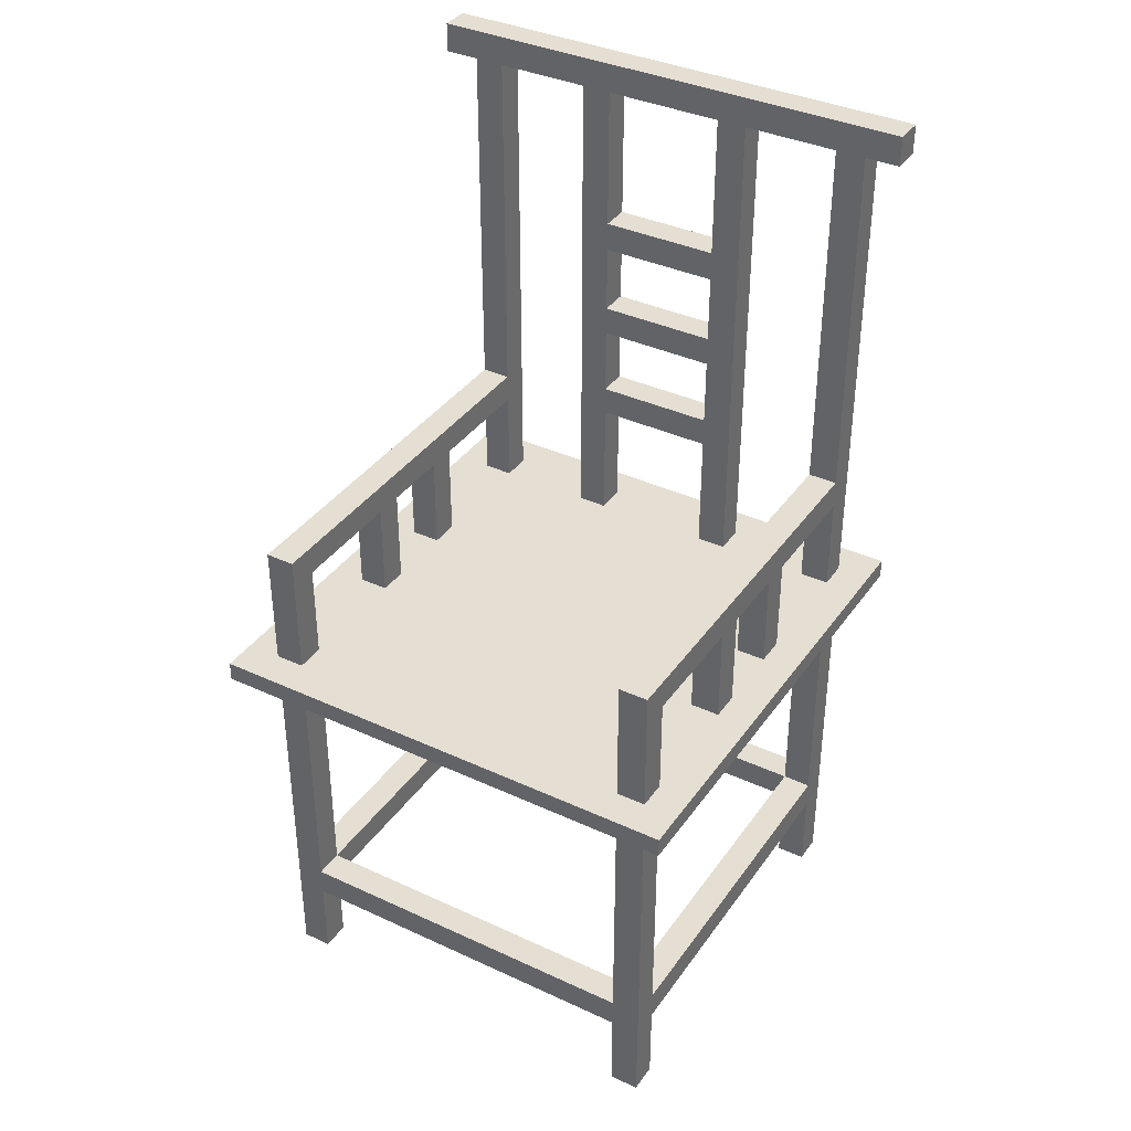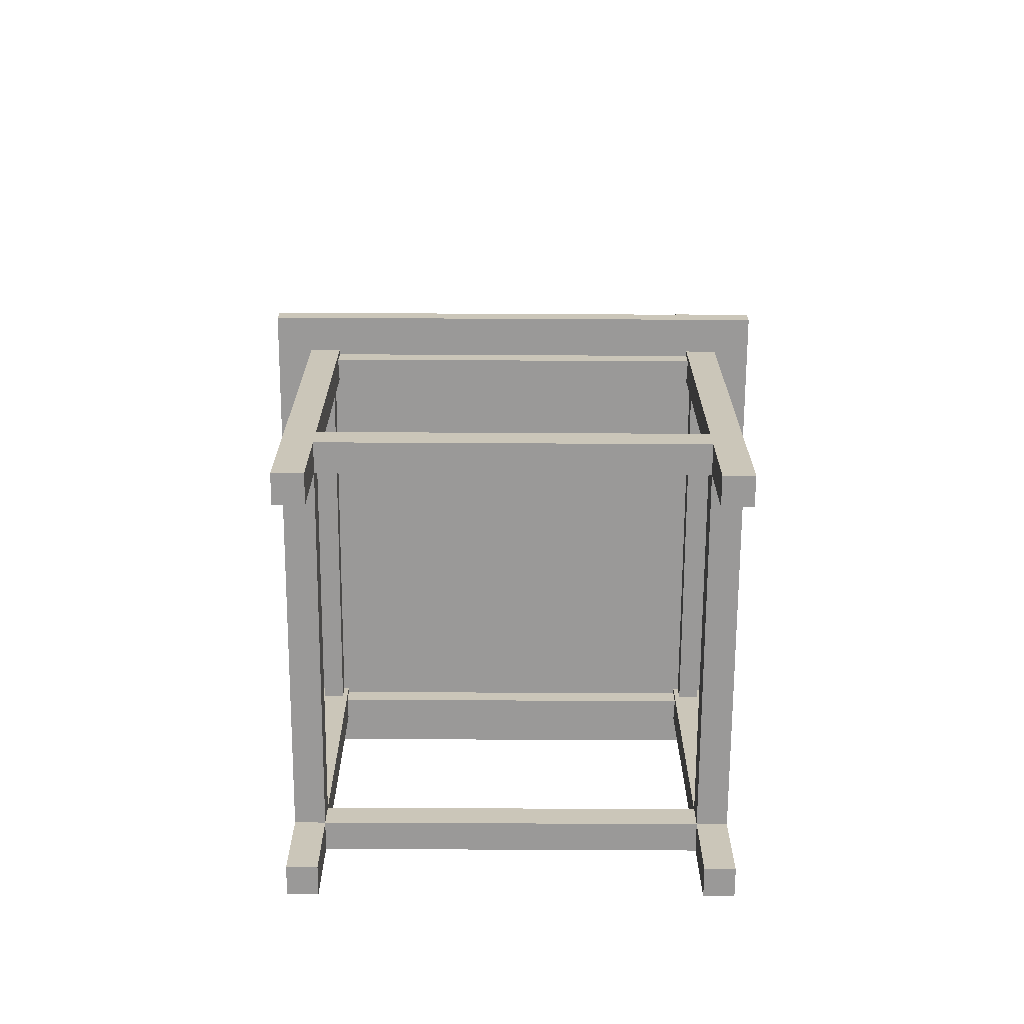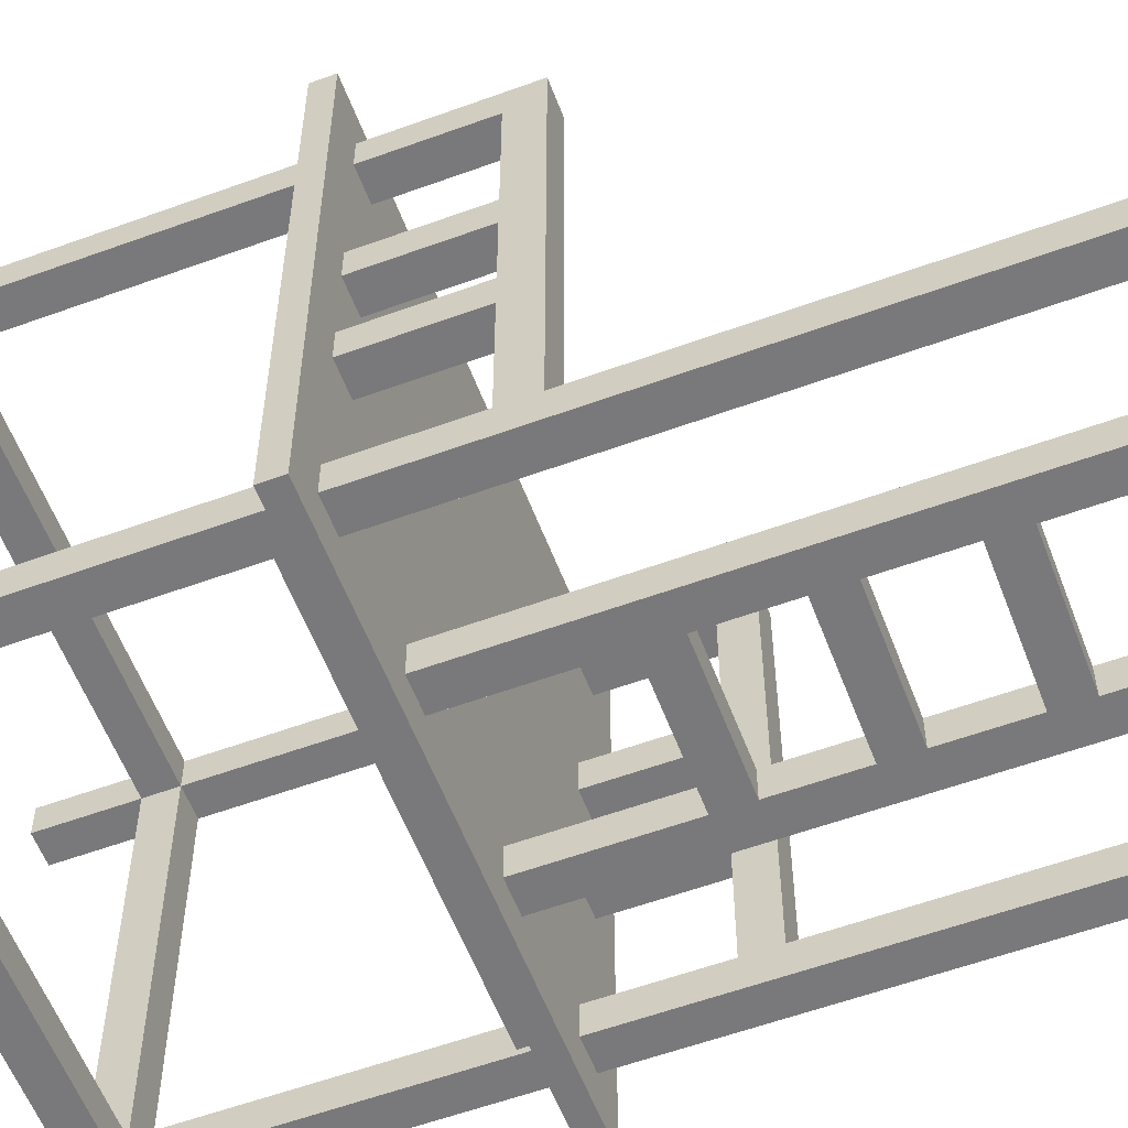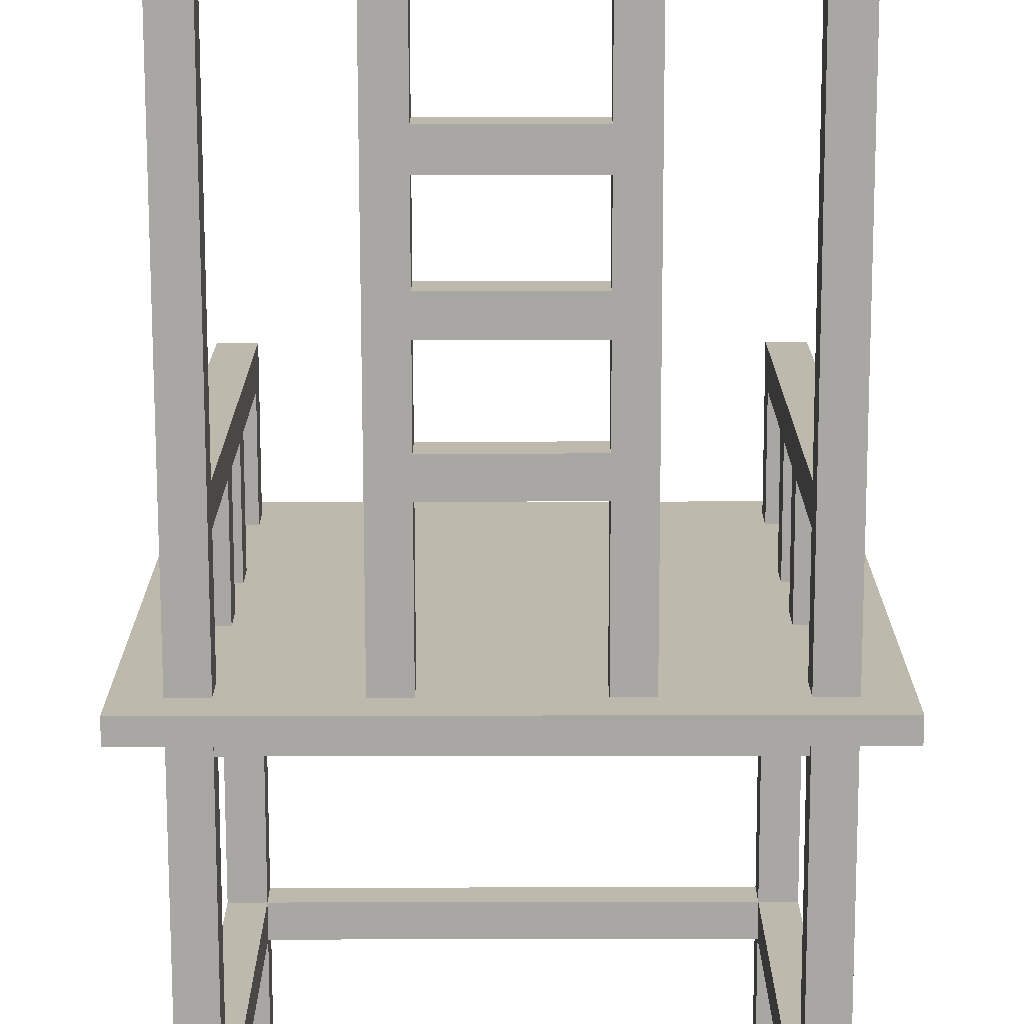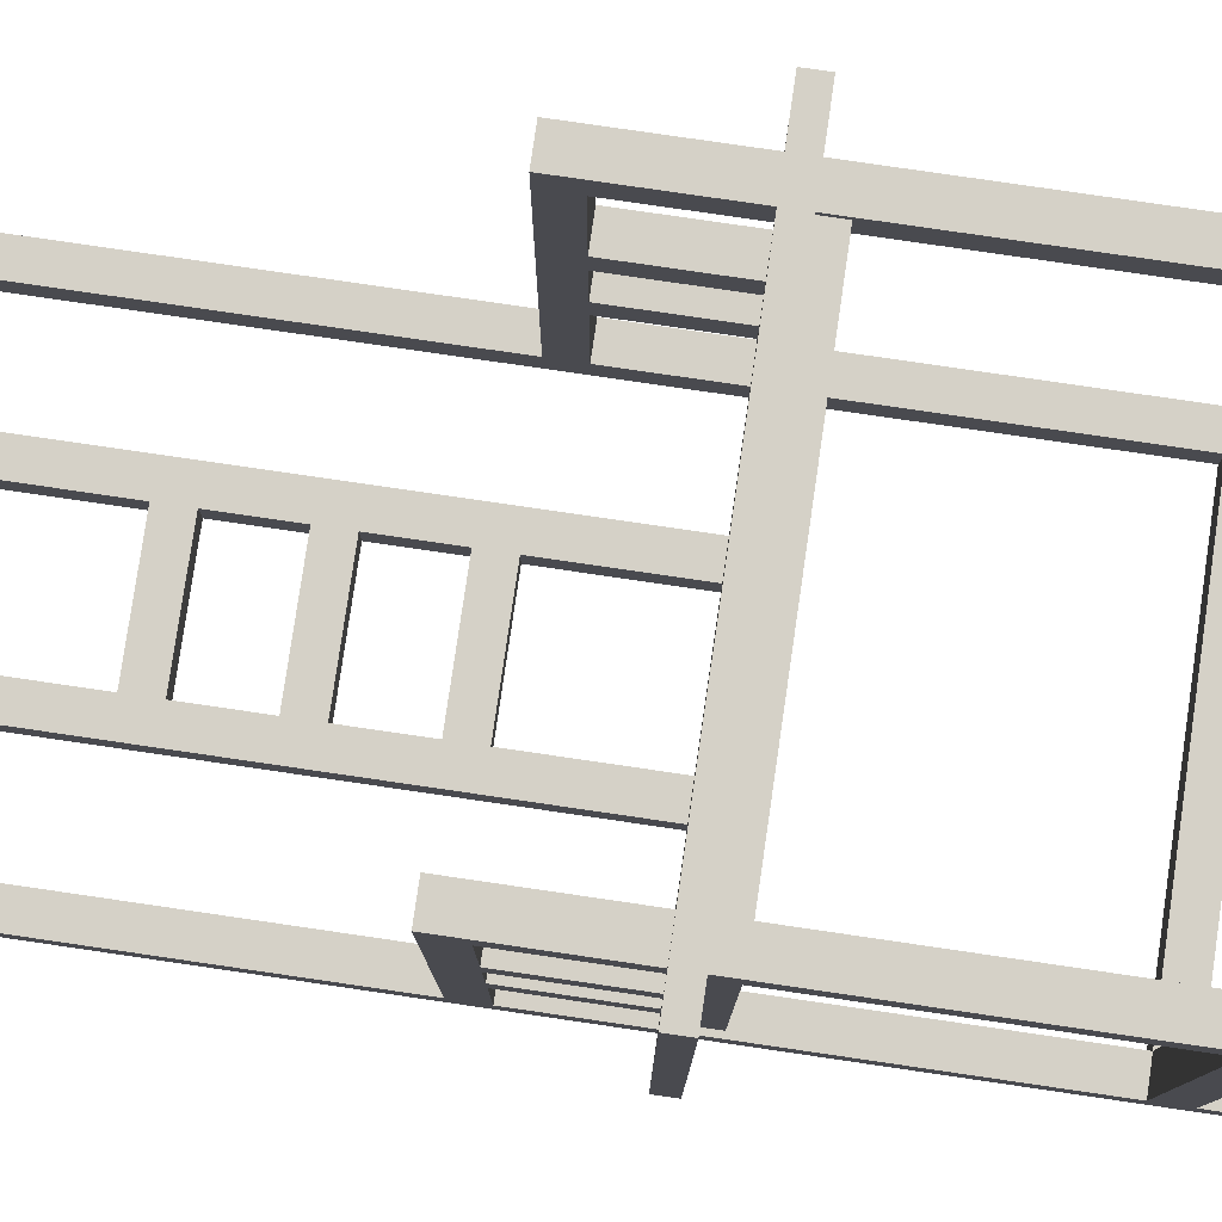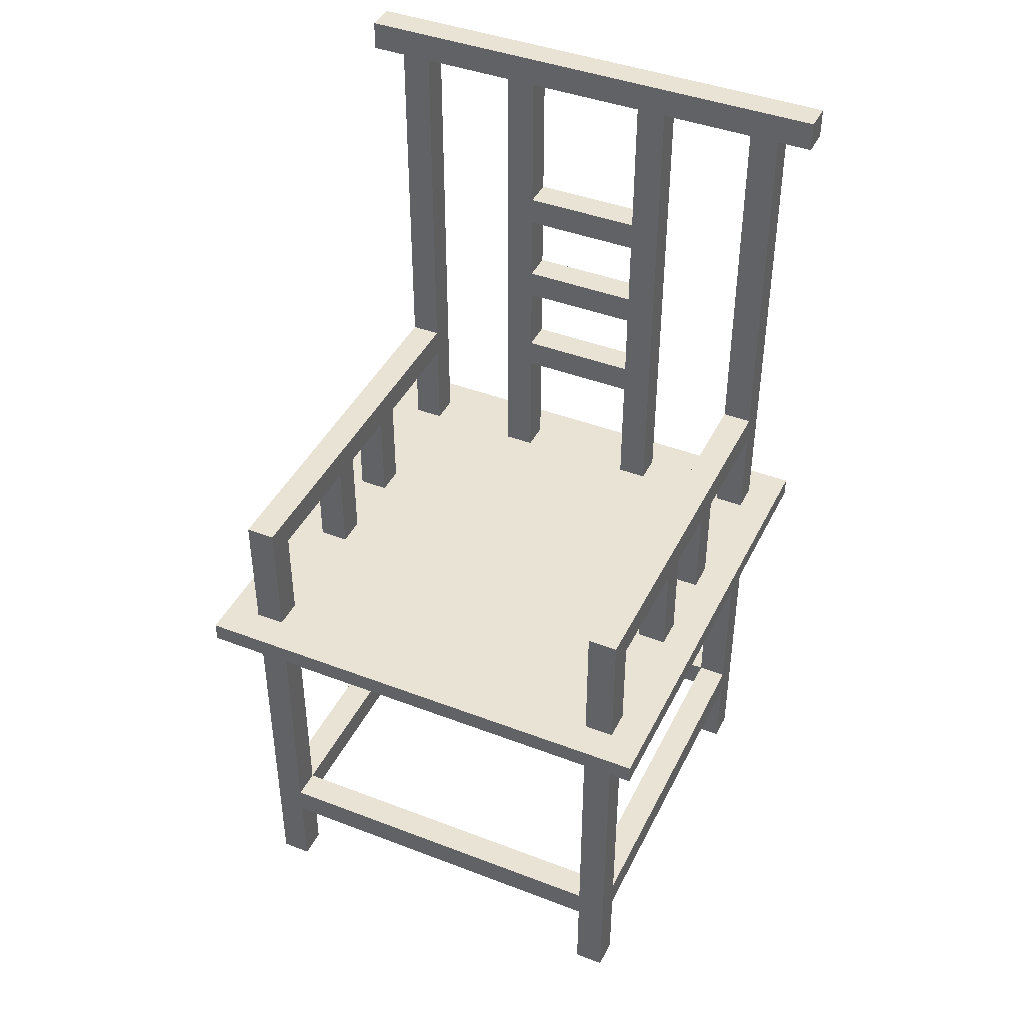
<metadata>
{"format":"obj","ext":"obj","renderer":"f3d","projection":"perspective","resolution":1024,"background":"white","views":[{"elev":37.2,"azim":30.8,"up":"+Y"},{"elev":-69.1,"azim":-0.3,"up":"+Y"},{"elev":-57.9,"azim":110.7,"up":"+Z"},{"elev":-74.8,"azim":-179.9,"up":"+Z"},{"elev":79.7,"azim":-81.7,"up":"+Z"},{"elev":42.2,"azim":24.7,"up":"+Y"}]}
</metadata>
<code>
g default
v -5 -0.2 5
v 5 -0.2 5
v -5 0.2 5
v 5 0.2 5
v -5 0.2 -5
v 5 0.2 -5
v -5 -0.2 -5
v 5 -0.2 -5
f 1 2 3
f 2 4 3
f 3 4 5
f 4 6 5
f 5 6 7
f 6 8 7
f 7 8 1
f 8 2 1
f 2 8 4
f 8 6 4
f 7 1 5
f 1 3 5
v -3.7 -0.6 4.2
v 3.7 -0.6 4.2
v -3.7 -0.2 4.2
v 3.7 -0.2 4.2
v -3.7 -0.2 3.8
v 3.7 -0.2 3.8
v -3.7 -0.6 3.8
v 3.7 -0.6 3.8
f 9 10 11
f 10 12 11
f 13 14 15
f 14 16 15
f 15 16 9
f 16 10 9
v 4.2 -0.6 3.7
v 4.2 -0.6 -3.7
v 4.2 -0.2 3.7
v 4.2 -0.2 -3.7
v 3.8 -0.2 3.7
v 3.8 -0.2 -3.7
v 3.8 -0.6 3.7
v 3.8 -0.6 -3.7
f 17 18 19
f 18 20 19
f 21 22 23
f 22 24 23
f 23 24 17
f 24 18 17
v 3.7 -0.6 -4.2
v -3.7 -0.6 -4.2
v 3.7 -0.2 -4.2
v -3.7 -0.2 -4.2
v 3.7 -0.2 -3.8
v -3.7 -0.2 -3.8
v 3.7 -0.6 -3.8
v -3.7 -0.6 -3.8
f 25 26 27
f 26 28 27
f 29 30 31
f 30 32 31
f 31 32 25
f 32 26 25
v -4.2 -0.6 -3.7
v -4.2 -0.6 3.7
v -4.2 -0.2 -3.7
v -4.2 -0.2 3.7
v -3.8 -0.2 -3.7
v -3.8 -0.2 3.7
v -3.8 -0.6 -3.7
v -3.8 -0.6 3.7
f 33 34 35
f 34 36 35
f 37 38 39
f 38 40 39
f 39 40 33
f 40 34 33
v -4.3 -8 4.3
v -3.7 -8 4.3
v -4.3 -0.2 4.3
v -3.7 -0.2 4.3
v -4.3 -0.2 3.7
v -3.7 -0.2 3.7
v -4.3 -8 3.7
v -3.7 -8 3.7
f 41 42 43
f 42 44 43
f 45 46 47
f 46 48 47
f 47 48 41
f 48 42 41
f 42 48 44
f 48 46 44
f 47 41 45
f 41 43 45
v 4.3 -8 4.3
v 4.3 -8 3.7
v 4.3 -0.2 4.3
v 4.3 -0.2 3.7
v 3.7 -0.2 4.3
v 3.7 -0.2 3.7
v 3.7 -8 4.3
v 3.7 -8 3.7
f 49 50 51
f 50 52 51
f 53 54 55
f 54 56 55
f 55 56 49
f 56 50 49
f 50 56 52
f 56 54 52
f 55 49 53
f 49 51 53
v 4.3 -8 -4.3
v 3.7 -8 -4.3
v 4.3 -0.2 -4.3
v 3.7 -0.2 -4.3
v 4.3 -0.2 -3.7
v 3.7 -0.2 -3.7
v 4.3 -8 -3.7
v 3.7 -8 -3.7
f 57 58 59
f 58 60 59
f 61 62 63
f 62 64 63
f 63 64 57
f 64 58 57
f 58 64 60
f 64 62 60
f 63 57 61
f 57 59 61
v -4.3 -8 -4.3
v -4.3 -8 -3.7
v -4.3 -0.2 -4.3
v -4.3 -0.2 -3.7
v -3.7 -0.2 -4.3
v -3.7 -0.2 -3.7
v -3.7 -8 -4.3
v -3.7 -8 -3.7
f 65 66 67
f 66 68 67
f 69 70 71
f 70 72 71
f 71 72 65
f 72 66 65
f 66 72 68
f 72 70 68
f 71 65 69
f 65 67 69
v -4.3 0.2 4.3
v -3.7 0.2 4.3
v -4.3 2.2 4.3
v -3.7 2.2 4.3
v -4.3 2.2 3.7
v -3.7 2.2 3.7
v -4.3 0.2 3.7
v -3.7 0.2 3.7
f 73 74 75
f 74 76 75
f 77 78 79
f 78 80 79
f 74 80 76
f 80 78 76
f 79 73 77
f 73 75 77
v 4.3 0.2 4.3
v 4.3 0.2 3.7
v 4.3 2.2 4.3
v 4.3 2.2 3.7
v 3.7 2.2 4.3
v 3.7 2.2 3.7
v 3.7 0.2 4.3
v 3.7 0.2 3.7
f 81 82 83
f 82 84 83
f 85 86 87
f 86 88 87
f 82 88 84
f 88 86 84
f 87 81 85
f 81 83 85
v -1.8 0.2 -3.7
v -1.2 0.2 -3.7
v -1.8 10.2 -3.7
v -1.2 10.2 -3.7
v -1.8 10.2 -4.3
v -1.2 10.2 -4.3
v -1.8 0.2 -4.3
v -1.2 0.2 -4.3
f 89 90 91
f 90 92 91
f 93 94 95
f 94 96 95
f 90 96 92
f 96 94 92
f 95 89 93
f 89 91 93
v 3.7 0.2 -3.7
v 4.3 0.2 -3.7
v 3.7 10.2 -3.7
v 4.3 10.2 -3.7
v 3.7 10.2 -4.3
v 4.3 10.2 -4.3
v 3.7 0.2 -4.3
v 4.3 0.2 -4.3
f 97 98 99
f 98 100 99
f 101 102 103
f 102 104 103
f 98 104 100
f 104 102 100
f 103 97 101
f 97 99 101
v -5 10.2 -3.7
v 5 10.2 -3.7
v -5 10.8 -3.7
v 5 10.8 -3.7
v -5 10.8 -4.3
v 5 10.8 -4.3
v -5 10.2 -4.3
v 5 10.2 -4.3
f 105 106 107
f 106 108 107
f 107 108 109
f 108 110 109
f 109 110 111
f 110 112 111
f 111 112 105
f 112 106 105
f 106 112 108
f 112 110 108
f 111 105 109
f 105 107 109
v -1.8 0.2 -3.7
v -1.2 0.2 -3.7
v -1.8 10.2 -3.7
v -1.2 10.2 -3.7
v -1.8 10.2 -4.3
v -1.2 10.2 -4.3
v -1.8 0.2 -4.3
v -1.2 0.2 -4.3
f 113 114 115
f 114 116 115
f 117 118 119
f 118 120 119
f 114 120 116
f 120 118 116
f 119 113 117
f 113 115 117
v -4.3 0.2 -3.7
v -3.7 0.2 -3.7
v -4.3 10.2 -3.7
v -3.7 10.2 -3.7
v -4.3 10.2 -4.3
v -3.7 10.2 -4.3
v -4.3 0.2 -4.3
v -3.7 0.2 -4.3
f 121 122 123
f 122 124 123
f 125 126 127
f 126 128 127
f 122 128 124
f 128 126 124
f 127 121 125
f 121 123 125
v -4.3 0.2 -3.7
v -3.7 0.2 -3.7
v -4.3 10.2 -3.7
v -3.7 10.2 -3.7
v -4.3 10.2 -4.3
v -3.7 10.2 -4.3
v -4.3 0.2 -4.3
v -3.7 0.2 -4.3
f 129 130 131
f 130 132 131
f 133 134 135
f 134 136 135
f 130 136 132
f 136 134 132
f 135 129 133
f 129 131 133
v 1.2 0.2 -3.7
v 1.8 0.2 -3.7
v 1.2 10.2 -3.7
v 1.8 10.2 -3.7
v 1.2 10.2 -4.3
v 1.8 10.2 -4.3
v 1.2 0.2 -4.3
v 1.8 0.2 -4.3
f 137 138 139
f 138 140 139
f 141 142 143
f 142 144 143
f 138 144 140
f 144 142 140
f 143 137 141
f 137 139 141
v -4.3 2.2 4.3
v -3.7 2.2 4.3
v -4.3 2.8 4.3
v -3.7 2.8 4.3
v -4.3 2.8 -3.7
v -3.7 2.8 -3.7
v -4.3 2.2 -3.7
v -3.7 2.2 -3.7
f 145 146 147
f 146 148 147
f 147 148 149
f 148 150 149
f 151 152 145
f 152 146 145
f 146 152 148
f 152 150 148
f 151 145 149
f 145 147 149
v 3.7 2.2 4.3
v 4.3 2.2 4.3
v 3.7 2.8 4.3
v 4.3 2.8 4.3
v 3.7 2.8 -3.7
v 4.3 2.8 -3.7
v 3.7 2.2 -3.7
v 4.3 2.2 -3.7
f 153 154 155
f 154 156 155
f 155 156 157
f 156 158 157
f 159 160 153
f 160 154 153
f 154 160 156
f 160 158 156
f 159 153 157
f 153 155 157
v -4.3 0.2 1.3
v -3.7 0.2 1.3
v -4.3 2.2 1.3
v -3.7 2.2 1.3
v -4.3 2.2 0.7
v -3.7 2.2 0.7
v -4.3 0.2 0.7
v -3.7 0.2 0.7
f 161 162 163
f 162 164 163
f 165 166 167
f 166 168 167
f 162 168 164
f 168 166 164
f 167 161 165
f 161 163 165
v 4.3 0.2 1.3
v 4.3 0.2 0.7
v 4.3 2.2 1.3
v 4.3 2.2 0.7
v 3.7 2.2 1.3
v 3.7 2.2 0.7
v 3.7 0.2 1.3
v 3.7 0.2 0.7
f 169 170 171
f 170 172 171
f 173 174 175
f 174 176 175
f 170 176 172
f 176 174 172
f 175 169 173
f 169 171 173
v -4.3 0.2 -0.7
v -3.7 0.2 -0.7
v -4.3 2.2 -0.7
v -3.7 2.2 -0.7
v -4.3 2.2 -1.3
v -3.7 2.2 -1.3
v -4.3 0.2 -1.3
v -3.7 0.2 -1.3
f 177 178 179
f 178 180 179
f 181 182 183
f 182 184 183
f 178 184 180
f 184 182 180
f 183 177 181
f 177 179 181
v 4.3 0.2 -0.7
v 4.3 0.2 -1.3
v 4.3 2.2 -0.7
v 4.3 2.2 -1.3
v 3.7 2.2 -0.7
v 3.7 2.2 -1.3
v 3.7 0.2 -0.7
v 3.7 0.2 -1.3
f 185 186 187
f 186 188 187
f 189 190 191
f 190 192 191
f 186 192 188
f 192 190 188
f 191 185 189
f 185 187 189
v -1.2 2.7 -3.7
v 1.2 2.7 -3.7
v -1.2 3.3 -3.7
v 1.2 3.3 -3.7
v -1.2 3.3 -4.3
v 1.2 3.3 -4.3
v -1.2 2.7 -4.3
v 1.2 2.7 -4.3
f 193 194 195
f 194 196 195
f 195 196 197
f 196 198 197
f 197 198 199
f 198 200 199
f 199 200 193
f 200 194 193
v -1.2 4.7 -3.7
v 1.2 4.7 -3.7
v -1.2 5.3 -3.7
v 1.2 5.3 -3.7
v -1.2 5.3 -4.3
v 1.2 5.3 -4.3
v -1.2 4.7 -4.3
v 1.2 4.7 -4.3
f 201 202 203
f 202 204 203
f 203 204 205
f 204 206 205
f 205 206 207
f 206 208 207
f 207 208 201
f 208 202 201
v -1.2 6.7 -3.7
v 1.2 6.7 -3.7
v -1.2 7.3 -3.7
v 1.2 7.3 -3.7
v -1.2 7.3 -4.3
v 1.2 7.3 -4.3
v -1.2 6.7 -4.3
v 1.2 6.7 -4.3
f 209 210 211
f 210 212 211
f 211 212 213
f 212 214 213
f 213 214 215
f 214 216 215
f 215 216 209
f 216 210 209
v -3.7 -6.3 4.3
v 3.7 -6.3 4.3
v -3.7 -5.7 4.3
v 3.7 -5.7 4.3
v -3.7 -5.7 3.7
v 3.7 -5.7 3.7
v -3.7 -6.3 3.7
v 3.7 -6.3 3.7
f 217 218 219
f 218 220 219
f 219 220 221
f 220 222 221
f 221 222 223
f 222 224 223
f 223 224 217
f 224 218 217
v 4.3 -6.3 3.7
v 4.3 -6.3 -3.7
v 4.3 -5.7 3.7
v 4.3 -5.7 -3.7
v 3.7 -5.7 3.7
v 3.7 -5.7 -3.7
v 3.7 -6.3 3.7
v 3.7 -6.3 -3.7
f 225 226 227
f 226 228 227
f 227 228 229
f 228 230 229
f 229 230 231
f 230 232 231
f 231 232 225
f 232 226 225
v 3.7 -6.3 -4.3
v -3.7 -6.3 -4.3
v 3.7 -5.7 -4.3
v -3.7 -5.7 -4.3
v 3.7 -5.7 -3.7
v -3.7 -5.7 -3.7
v 3.7 -6.3 -3.7
v -3.7 -6.3 -3.7
f 233 234 235
f 234 236 235
f 235 236 237
f 236 238 237
f 237 238 239
f 238 240 239
f 239 240 233
f 240 234 233
v -4.3 -6.3 -3.7
v -4.3 -6.3 3.7
v -4.3 -5.7 -3.7
v -4.3 -5.7 3.7
v -3.7 -5.7 -3.7
v -3.7 -5.7 3.7
v -3.7 -6.3 -3.7
v -3.7 -6.3 3.7
f 241 242 243
f 242 244 243
f 243 244 245
f 244 246 245
f 245 246 247
f 246 248 247
f 247 248 241
f 248 242 241

</code>
